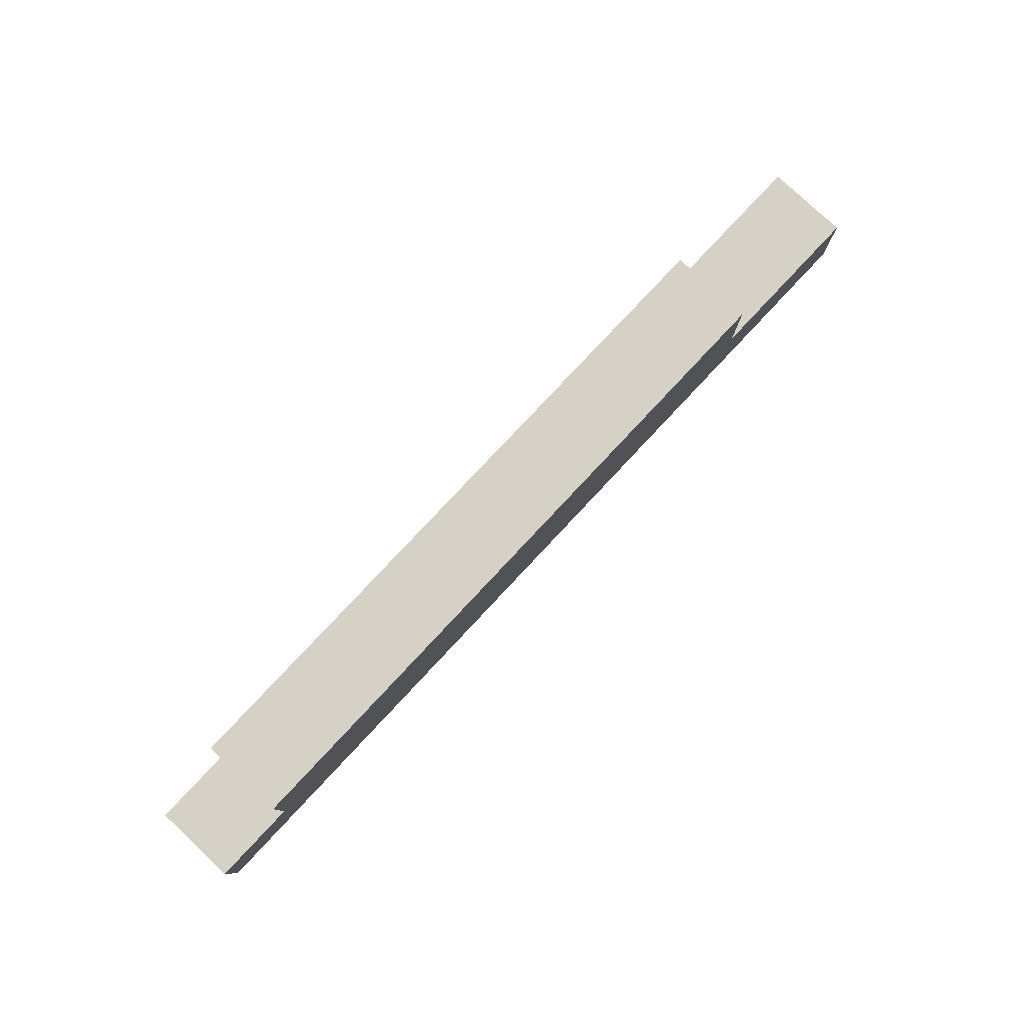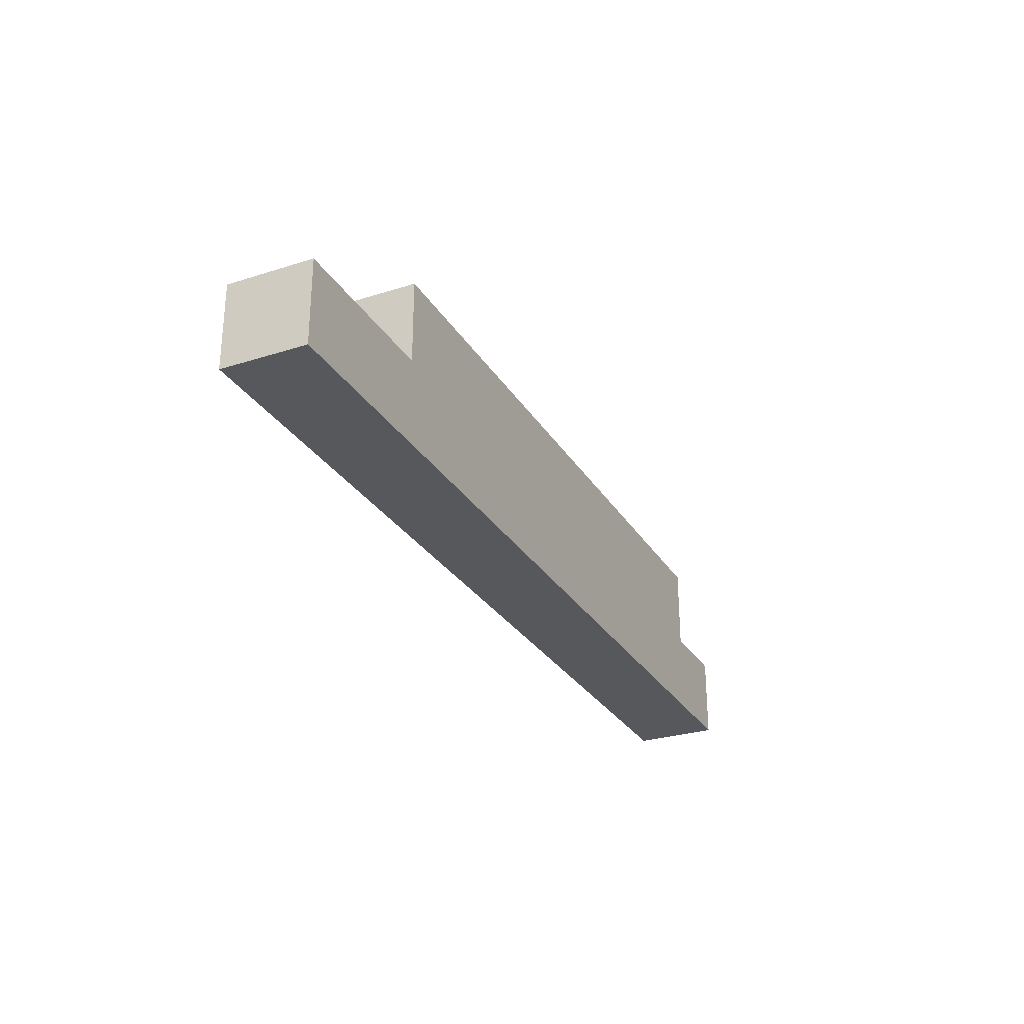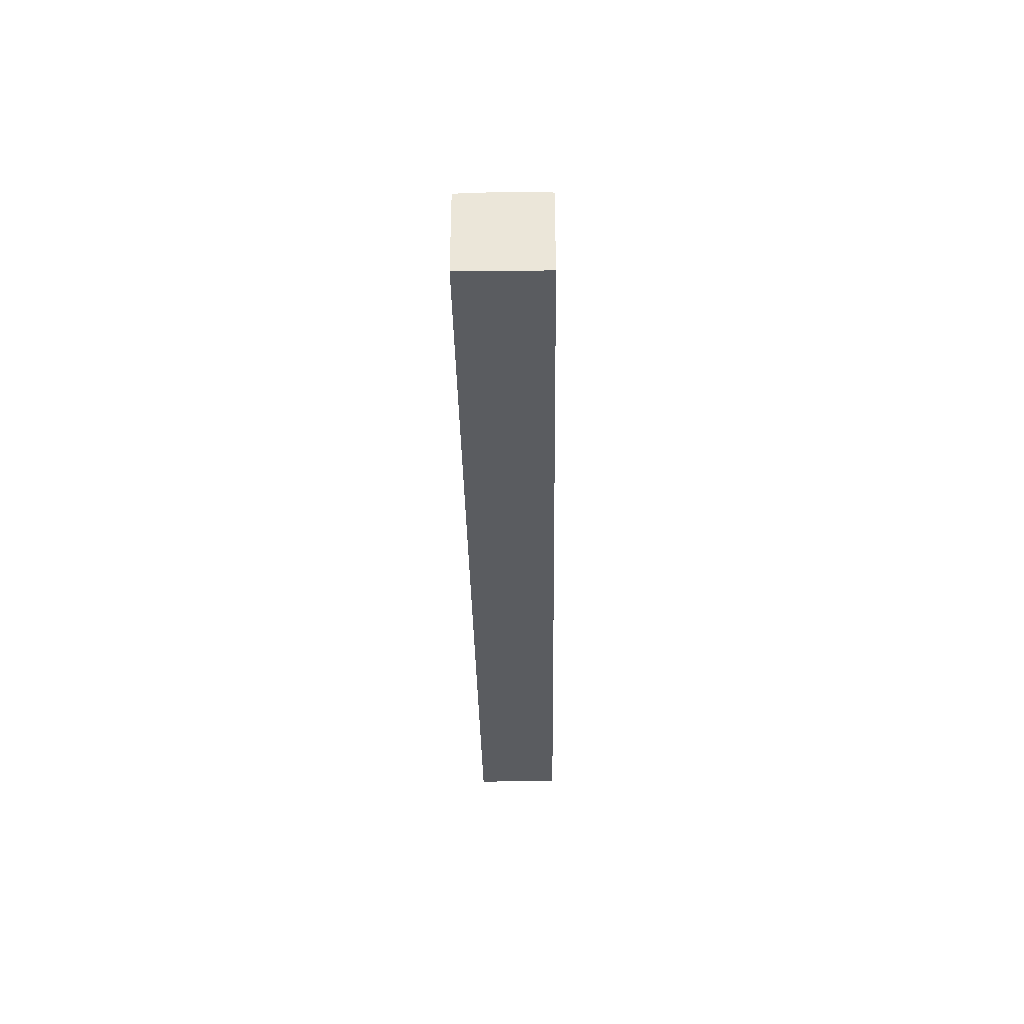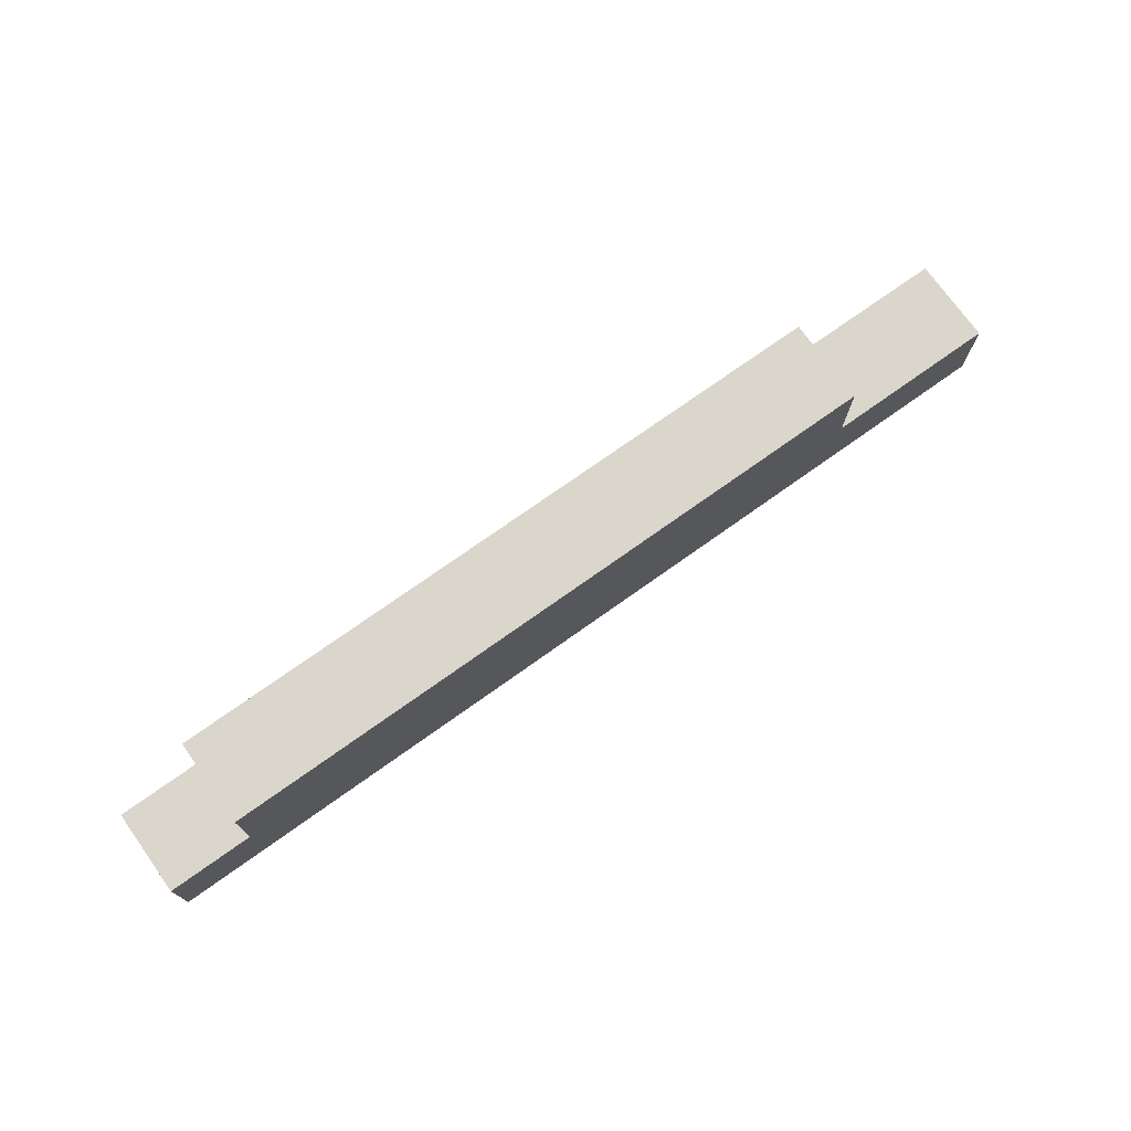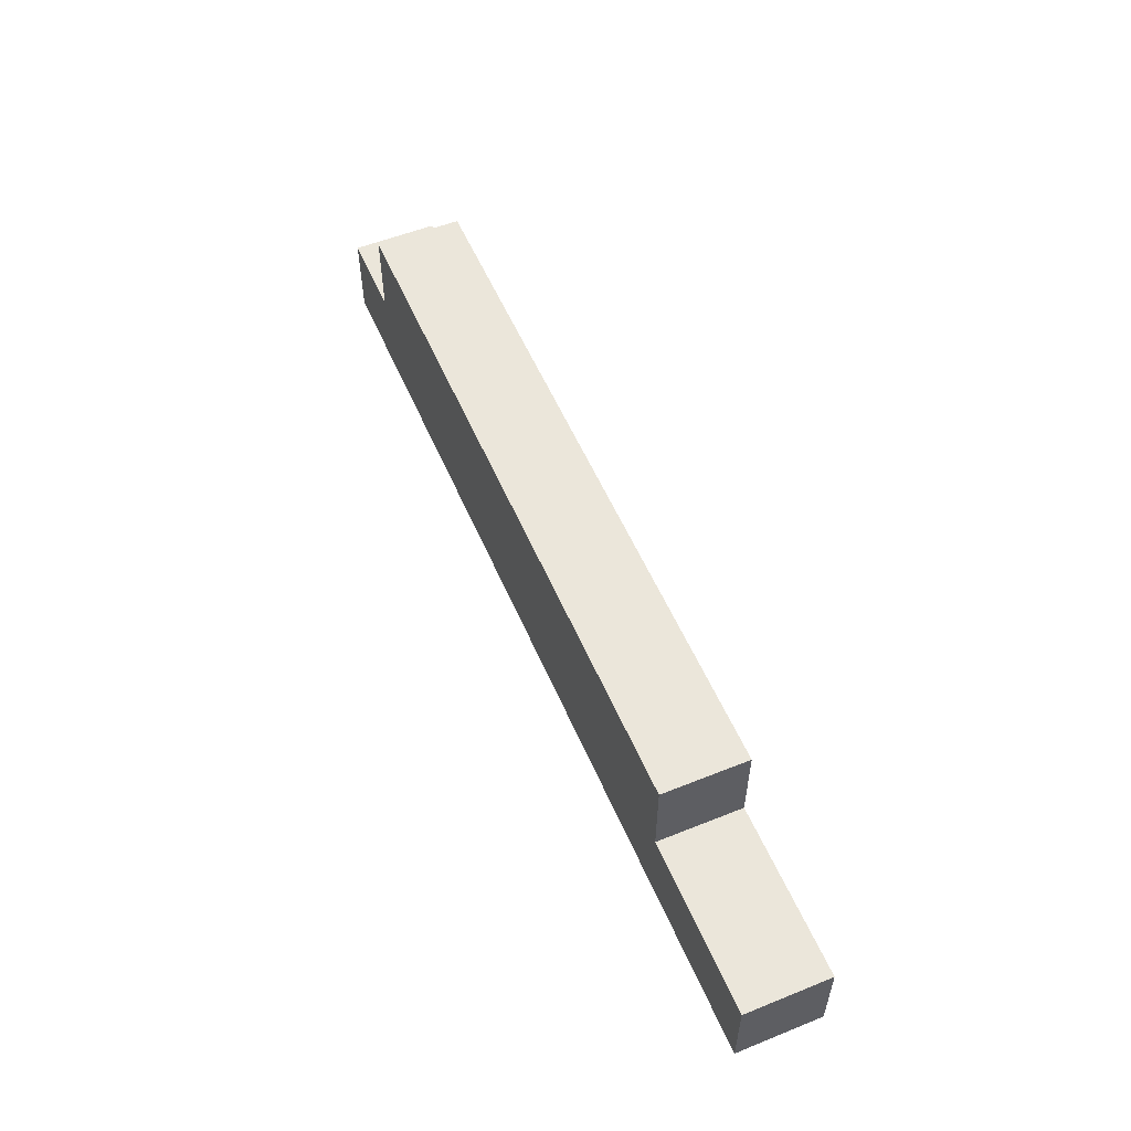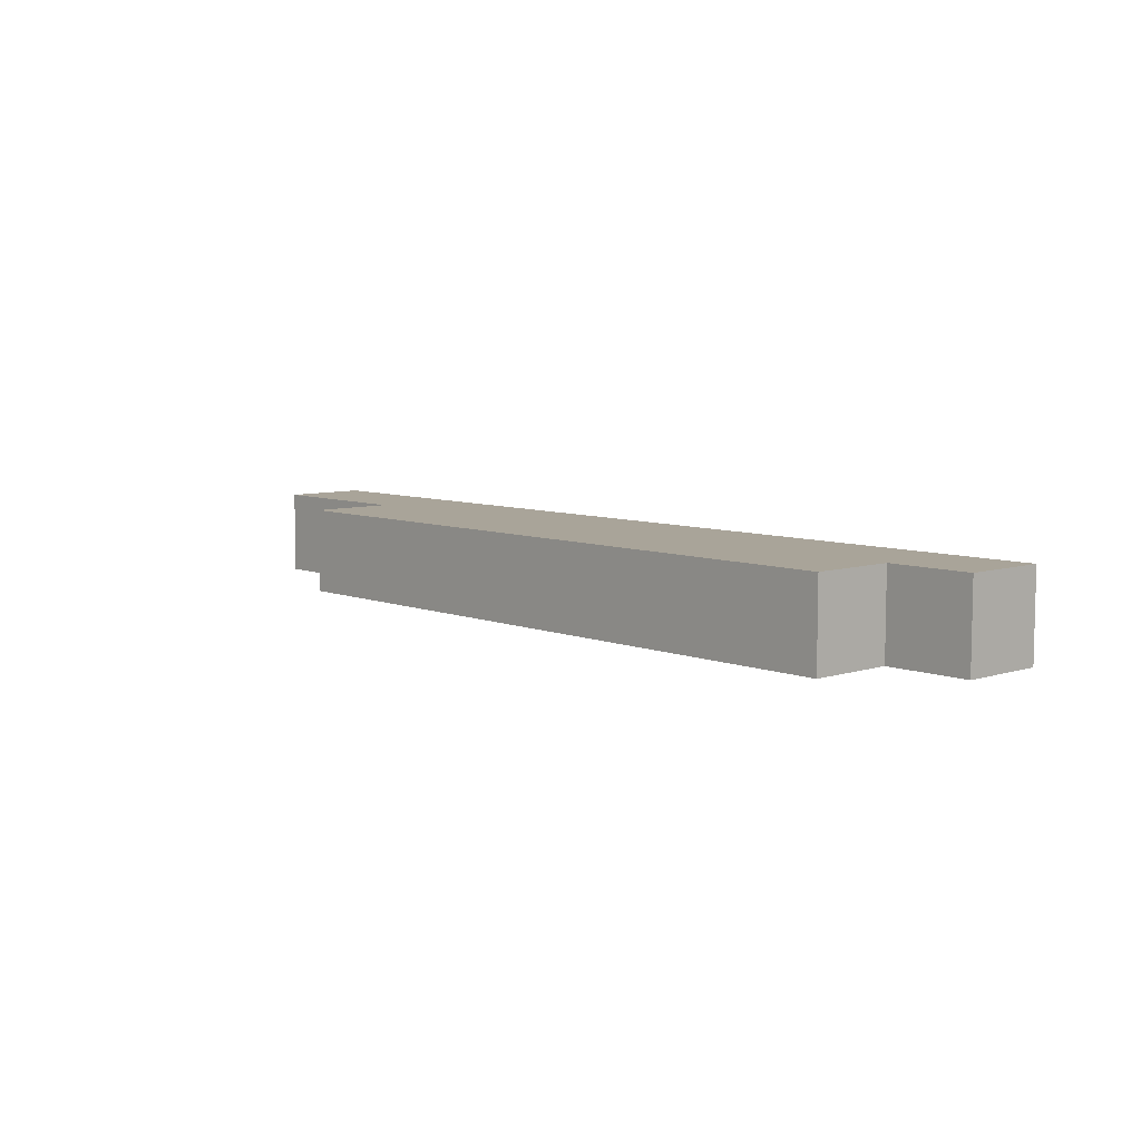
<metadata>
{"format":"obj","ext":"obj","renderer":"f3d","projection":"perspective","resolution":1024,"background":"white","views":[{"elev":79.0,"azim":133.1,"up":"+Z"},{"elev":-28.4,"azim":-64.4,"up":"+Z"},{"elev":-34.2,"azim":90.9,"up":"+Z"},{"elev":73.8,"azim":144.5,"up":"+Z"},{"elev":55.0,"azim":-113.0,"up":"+Z"},{"elev":7.3,"azim":47.8,"up":"+Y"}]}
</metadata>
<code>
o
v 1 4.2 -2.6
v 1 4.2 -2.5
v 1 4.3 -2.6
v 1 4.3 -2.5
v 0.9 4.2 -2.5
v 0.9 4.2 -2.4
v 0.9 4.3 -2.5
v 0.9 4.3 -2.4
v 0.1 4.2 -2.5
v 0.1 4.2 -2.4
v 0.1 4.3 -2.5
v 0.1 4.3 -2.4
v -0.1 4.2 -2.6
v -0.1 4.2 -2.5
v -0.1 4.3 -2.6
v -0.1 4.3 -2.5
v 1 4.2 -2.6
v 1 4.3 -2.6
v 0.2 4.2 -2.6
v 0.2 4.3 -2.6
v -0.1 4.2 -2.6
v -0.1 4.3 -2.6
v 1 4.2 -2.5
v 1 4.3 -2.5
v 0.9 4.2 -2.5
v 0.9 4.3 -2.5
v 0.1 4.2 -2.5
v 0.1 4.3 -2.5
v -0.1 4.2 -2.5
v -0.1 4.3 -2.5
v 0.9 4.2 -2.4
v 0.9 4.3 -2.4
v 0.2 4.2 -2.4
v 0.2 4.3 -2.4
v 0.1 4.2 -2.4
v 0.1 4.3 -2.4
v 1 4.2 -2.6
v 0.2 4.2 -2.6
v -0.1 4.2 -2.6
v 1 4.2 -2.5
v 0.9 4.2 -2.5
v 0.1 4.2 -2.5
v -0.1 4.2 -2.5
v 0.9 4.2 -2.4
v 0.2 4.2 -2.4
v 0.1 4.2 -2.4
v 1 4.3 -2.6
v 0.2 4.3 -2.6
v -0.1 4.3 -2.6
v 1 4.3 -2.5
v 0.9 4.3 -2.5
v 0.1 4.3 -2.5
v -0.1 4.3 -2.5
v 0.9 4.3 -2.4
v 0.2 4.3 -2.4
v 0.1 4.3 -2.4
f 3 2 1
f 4 2 3
f 7 6 5
f 8 6 7
f 9 10 11
f 11 10 12
f 13 14 15
f 15 14 16
f 19 18 17
f 20 18 19
f 21 20 19
f 22 20 21
f 23 24 25
f 25 24 26
f 27 28 29
f 29 28 30
f 31 32 33
f 33 32 34
f 33 34 35
f 35 34 36
f 40 38 37
f 41 38 40
f 42 39 38
f 43 39 42
f 44 38 41
f 45 42 38
f 45 38 44
f 46 42 45
f 47 48 50
f 50 48 51
f 48 49 52
f 52 49 53
f 51 48 54
f 48 52 55
f 54 48 55
f 55 52 56

</code>
